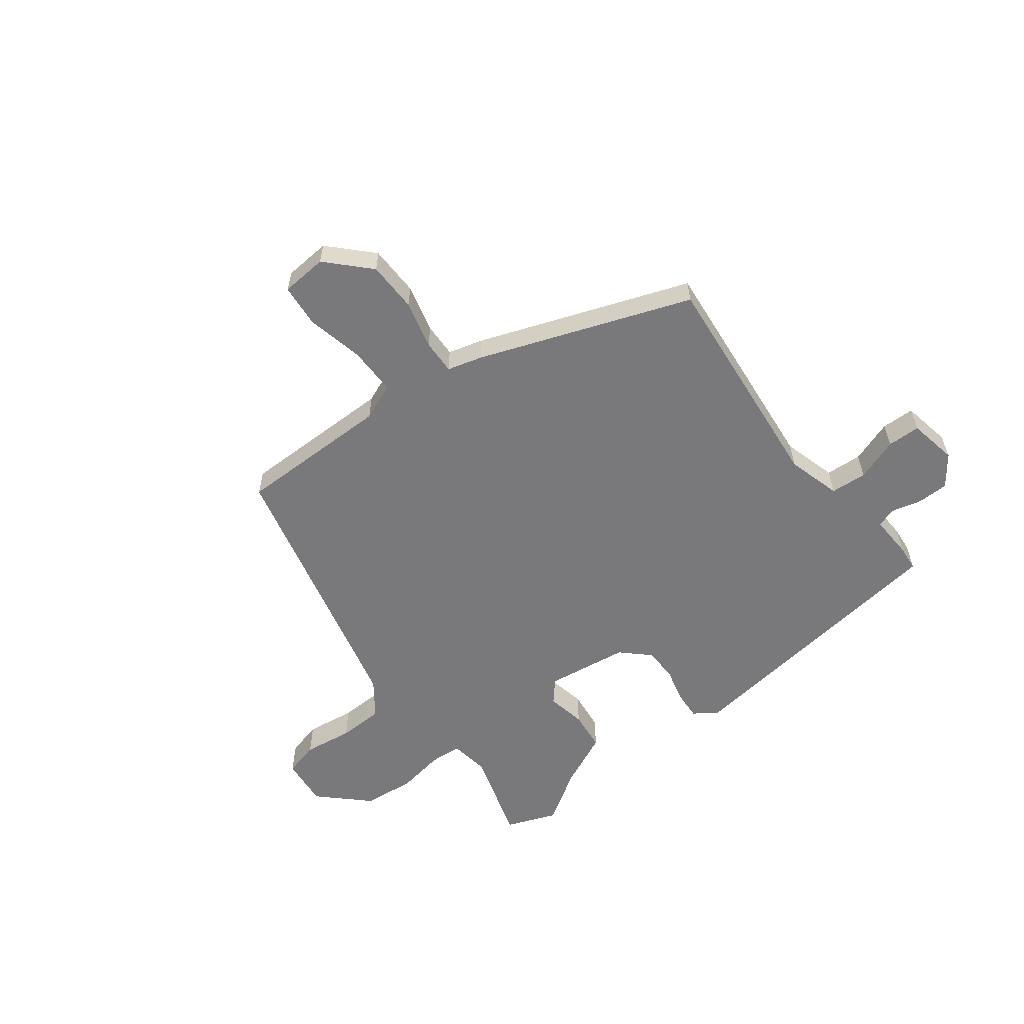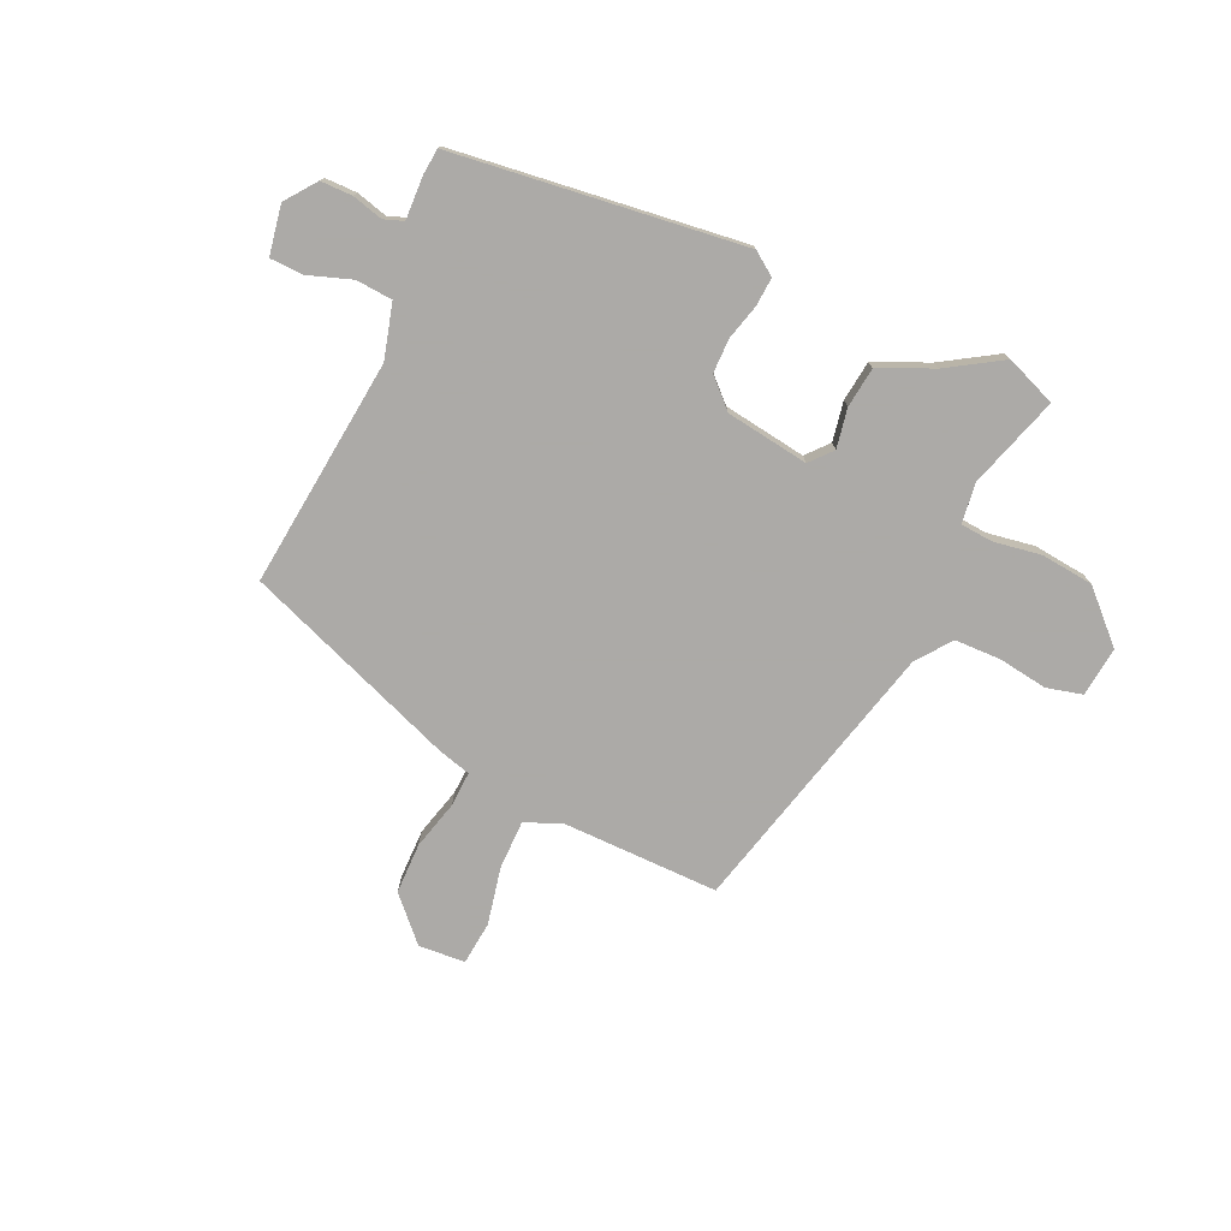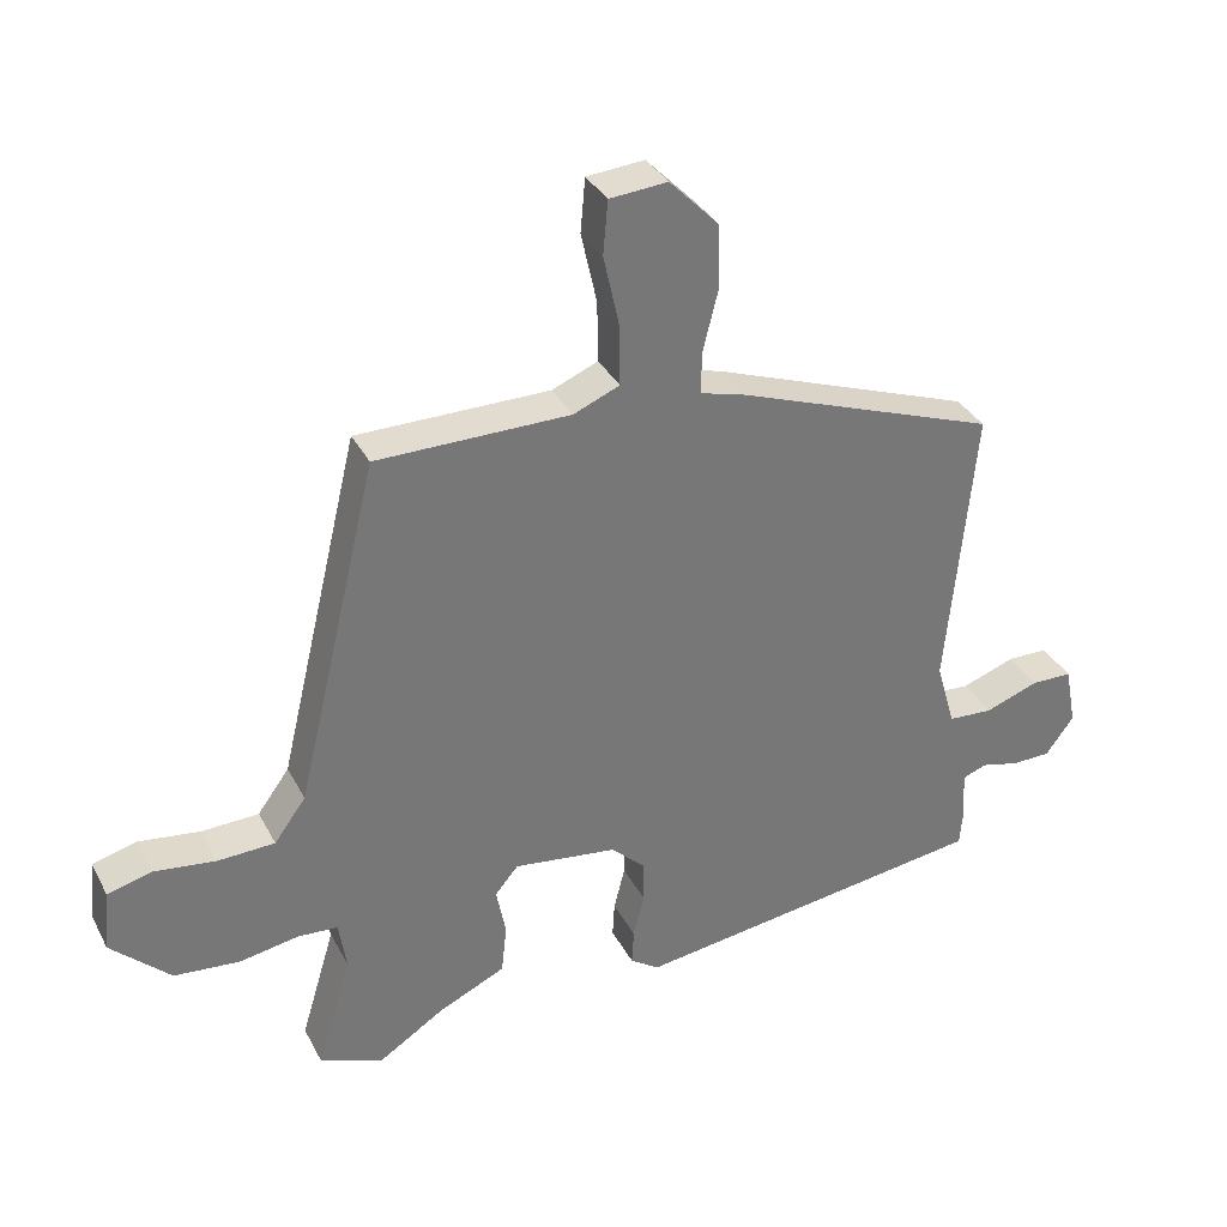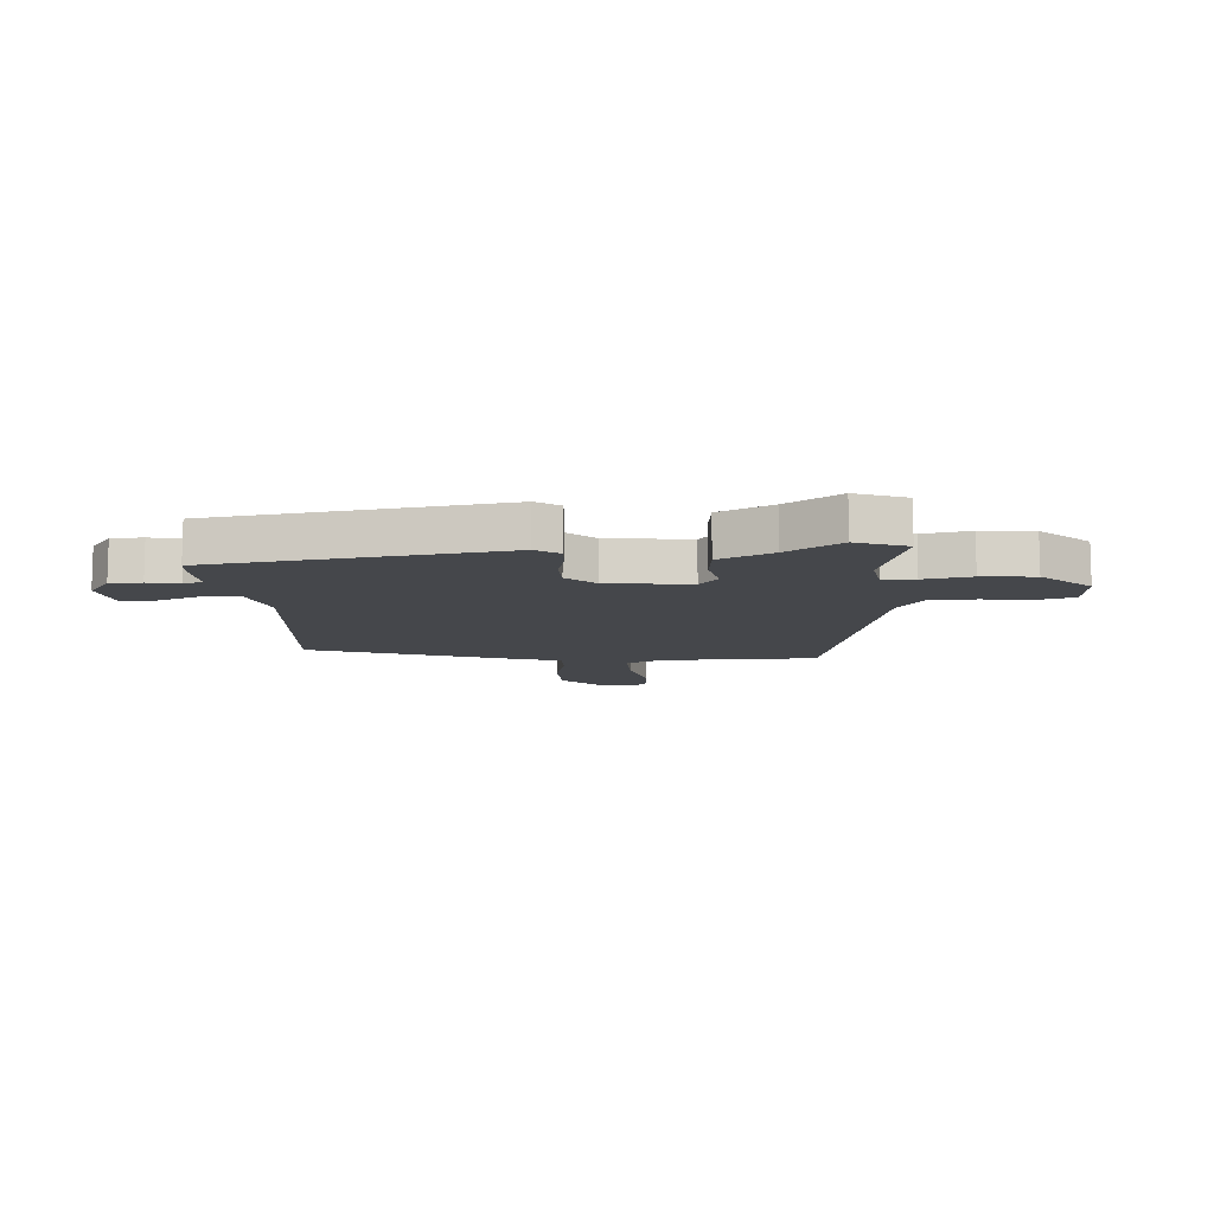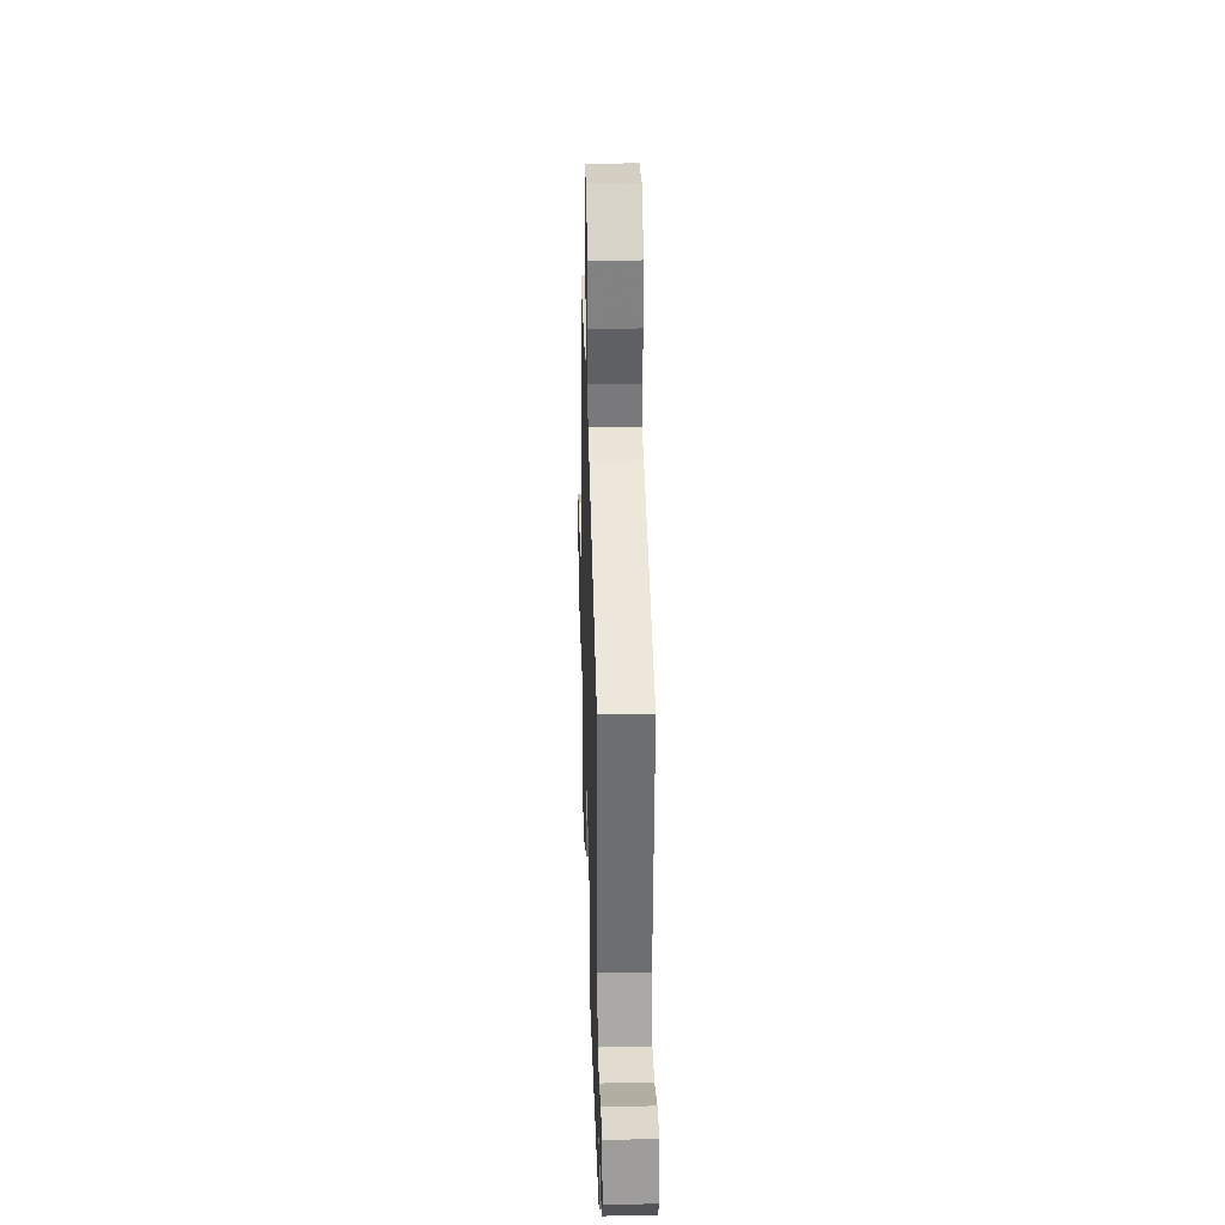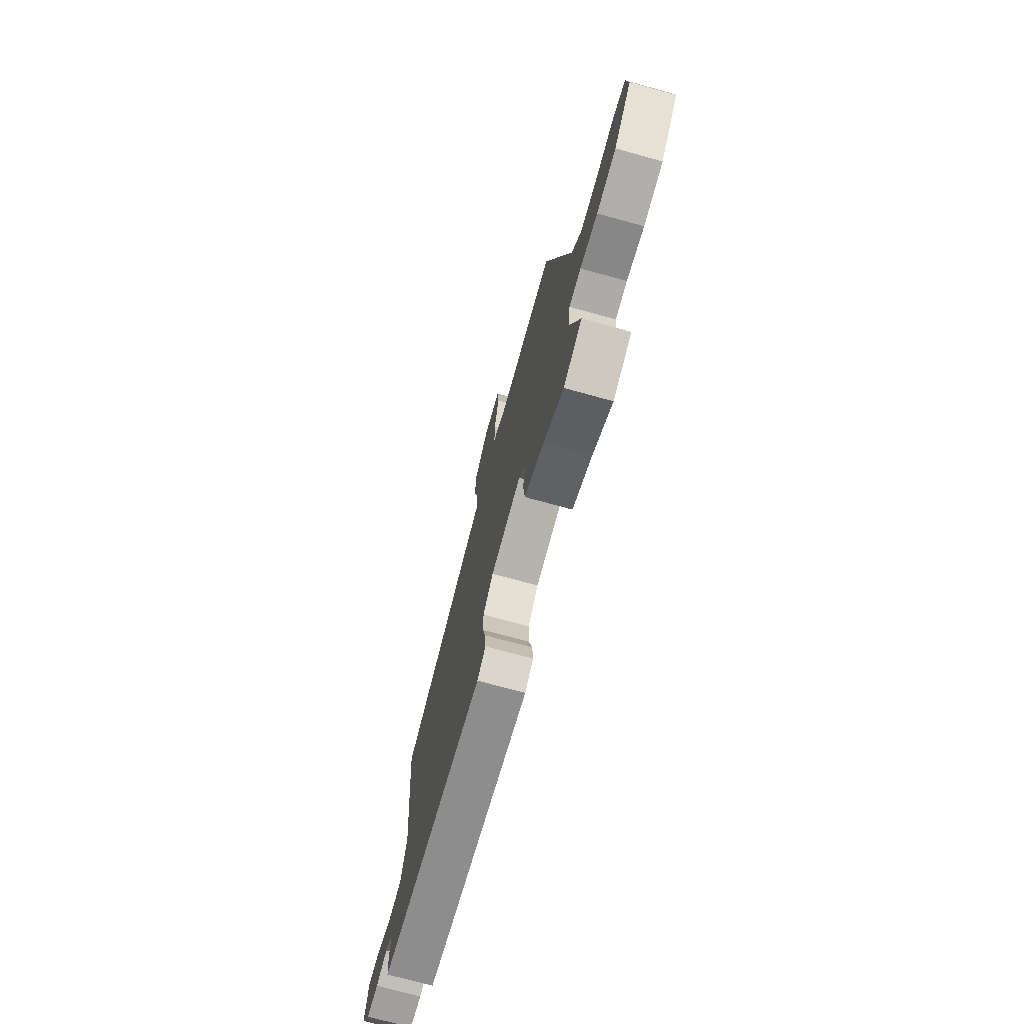
<metadata>
{"format":"obj","ext":"obj","renderer":"f3d","projection":"perspective","resolution":1024,"background":"white","views":[{"elev":-57.9,"azim":37.2,"up":"+Y"},{"elev":-76.0,"azim":154.8,"up":"+Y"},{"elev":34.3,"azim":-24.5,"up":"+Z"},{"elev":-10.4,"azim":-175.5,"up":"+Y"},{"elev":30.5,"azim":88.3,"up":"+Z"},{"elev":-72.4,"azim":-105.4,"up":"+Z"}]}
</metadata>
<code>
v 0.503 0.07 0.326
v 0.464 0.07 -0.089
v 0.492 0.07 -0.187
v 0.558 0.07 -0.191
v 0.636 0.07 -0.163
v 0.696 0.07 -0.164
v 0.713 0.07 -0.253
v 0.672 0.07 -0.309
v 0.615 0.07 -0.31
v 0.559 0.07 -0.296
v 0.524 0.07 -0.309
v 0.528 0.07 -0.387
v 0.524 0.07 -0.434
v 0.003 0.07 -0.505
v -0.039 0.07 -0.476
v -0.036 0.07 -0.424
v -0.02 0.07 -0.36
v -0.021 0.07 -0.298
v -0.071 0.07 -0.251
v -0.221 0.07 -0.231
v -0.255 0.07 -0.271
v -0.241 0.07 -0.342
v -0.249 0.07 -0.415
v -0.346 0.07 -0.46
v -0.443 0.07 -0.522
v -0.534 0.07 -0.487
v -0.484 0.07 -0.32
v -0.495 0.07 -0.248
v -0.553 0.07 -0.244
v -0.639 0.07 -0.259
v -0.734 0.07 -0.25
v -0.82 0.07 -0.168
v -0.811 0.07 -0.078
v -0.747 0.07 -0.061
v -0.657 0.07 -0.073
v -0.574 0.07 -0.07
v -0.528 0.07 -0.007
v -0.408 0.07 0.493
v -0.127 0.07 0.494
v -0.06 0.07 0.522
v -0.061 0.07 0.61
v -0.084 0.07 0.714
v -0.077 0.07 0.792
v 0.007 0.07 0.799
v 0.079 0.07 0.725
v 0.081 0.07 0.633
v 0.059 0.07 0.545
v 0.057 0.07 0.482
v 0.12 0.07 0.465
v 0.503 0 0.326
v 0.464 0 -0.089
v 0.492 0 -0.187
v 0.558 0 -0.191
v 0.636 0 -0.163
v 0.696 0 -0.164
v 0.713 0 -0.253
v 0.672 0 -0.309
v 0.615 0 -0.31
v 0.559 0 -0.296
v 0.524 0 -0.309
v 0.528 0 -0.387
v 0.524 0 -0.434
v 0.003 0 -0.505
v -0.039 0 -0.476
v -0.036 0 -0.424
v -0.02 0 -0.36
v -0.021 0 -0.298
v -0.071 0 -0.251
v -0.221 0 -0.231
v -0.255 0 -0.271
v -0.241 0 -0.342
v -0.249 0 -0.415
v -0.346 0 -0.46
v -0.443 0 -0.522
v -0.534 0 -0.487
v -0.484 0 -0.32
v -0.495 0 -0.248
v -0.553 0 -0.244
v -0.639 0 -0.259
v -0.734 0 -0.25
v -0.82 0 -0.168
v -0.811 0 -0.078
v -0.747 0 -0.061
v -0.657 0 -0.073
v -0.574 0 -0.07
v -0.528 0 -0.007
v -0.408 0 0.493
v -0.127 0 0.494
v -0.06 0 0.522
v -0.061 0 0.61
v -0.084 0 0.714
v -0.077 0 0.792
v 0.007 0 0.799
v 0.079 0 0.725
v 0.081 0 0.633
v 0.059 0 0.545
v 0.057 0 0.482
v 0.12 0 0.465
f 48 49 1 2
f 44 45 46 47
f 44 47 48
f 41 42 43 44
f 40 41 44 48
f 39 40 48 2
f 37 38 39 2
f 32 33 34 35
f 32 35 36
f 29 30 31 32
f 28 29 32 36
f 24 25 26 27
f 24 27 28
f 21 22 23 24
f 21 24 28 36
f 14 15 16 17
f 14 17 18
f 11 12 13 14
f 11 14 18
f 10 11 18 19
f 8 9 10
f 7 8 10
f 4 5 6 7
f 3 4 7 10
f 36 37 2 3
f 20 21 36
f 19 20 36
f 3 10 19 36
f 51 50 98 97
f 96 95 94 93
f 97 96 93
f 93 92 91 90
f 97 93 90 89
f 51 97 89 88
f 51 88 87 86
f 84 83 82 81
f 85 84 81
f 81 80 79 78
f 85 81 78 77
f 76 75 74 73
f 77 76 73
f 73 72 71 70
f 85 77 73 70
f 66 65 64 63
f 67 66 63
f 63 62 61 60
f 67 63 60
f 68 67 60 59
f 59 58 57
f 59 57 56
f 56 55 54 53
f 59 56 53 52
f 52 51 86 85
f 85 70 69
f 85 69 68
f 85 68 59 52
f 1 50 51 2
f 2 51 52 3
f 3 52 53 4
f 4 53 54 5
f 5 54 55 6
f 6 55 56 7
f 7 56 57 8
f 8 57 58 9
f 9 58 59 10
f 10 59 60 11
f 11 60 61 12
f 12 61 62 13
f 13 62 63 14
f 14 63 64 15
f 15 64 65 16
f 16 65 66 17
f 17 66 67 18
f 18 67 68 19
f 19 68 69 20
f 20 69 70 21
f 21 70 71 22
f 22 71 72 23
f 23 72 73 24
f 24 73 74 25
f 25 74 75 26
f 26 75 76 27
f 27 76 77 28
f 28 77 78 29
f 29 78 79 30
f 30 79 80 31
f 31 80 81 32
f 32 81 82 33
f 33 82 83 34
f 34 83 84 35
f 35 84 85 36
f 36 85 86 37
f 37 86 87 38
f 38 87 88 39
f 39 88 89 40
f 40 89 90 41
f 41 90 91 42
f 42 91 92 43
f 43 92 93 44
f 44 93 94 45
f 45 94 95 46
f 46 95 96 47
f 47 96 97 48
f 48 97 98 49
f 49 98 50 1

</code>
